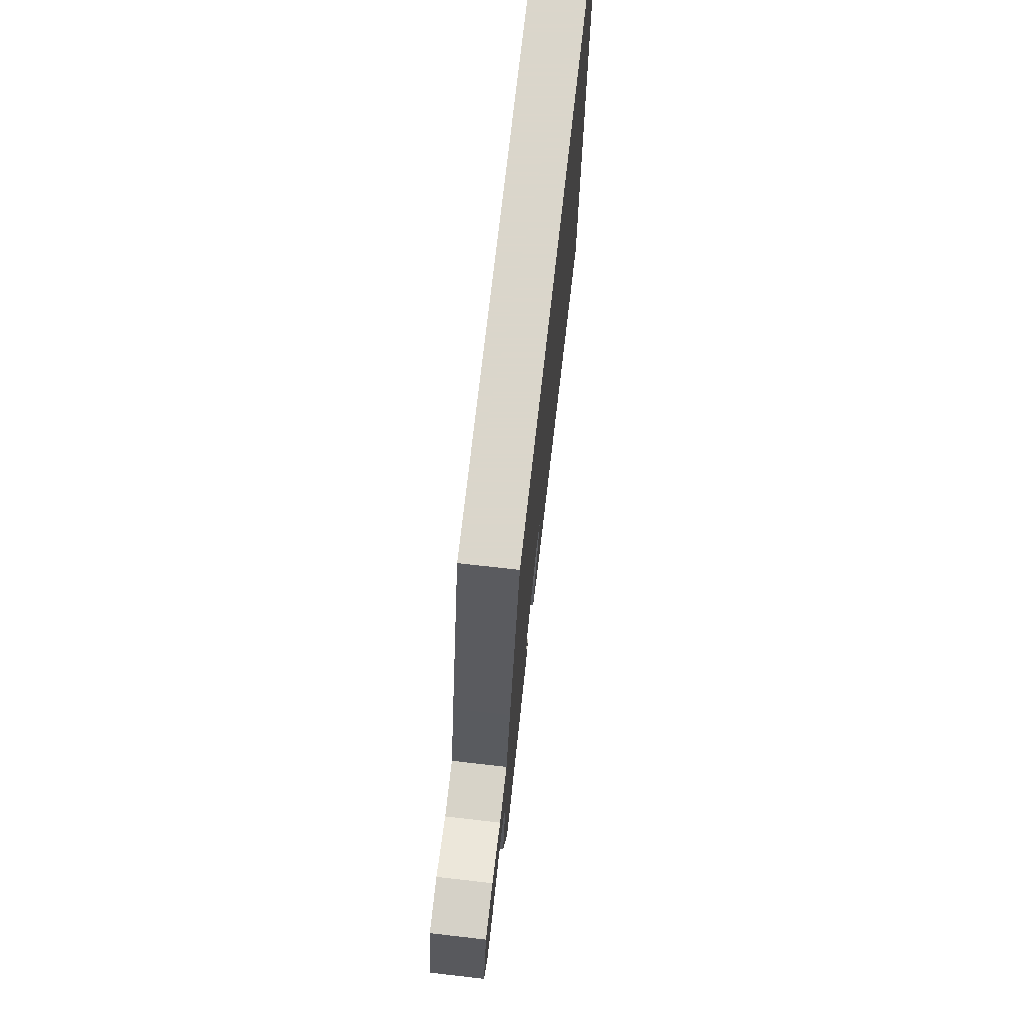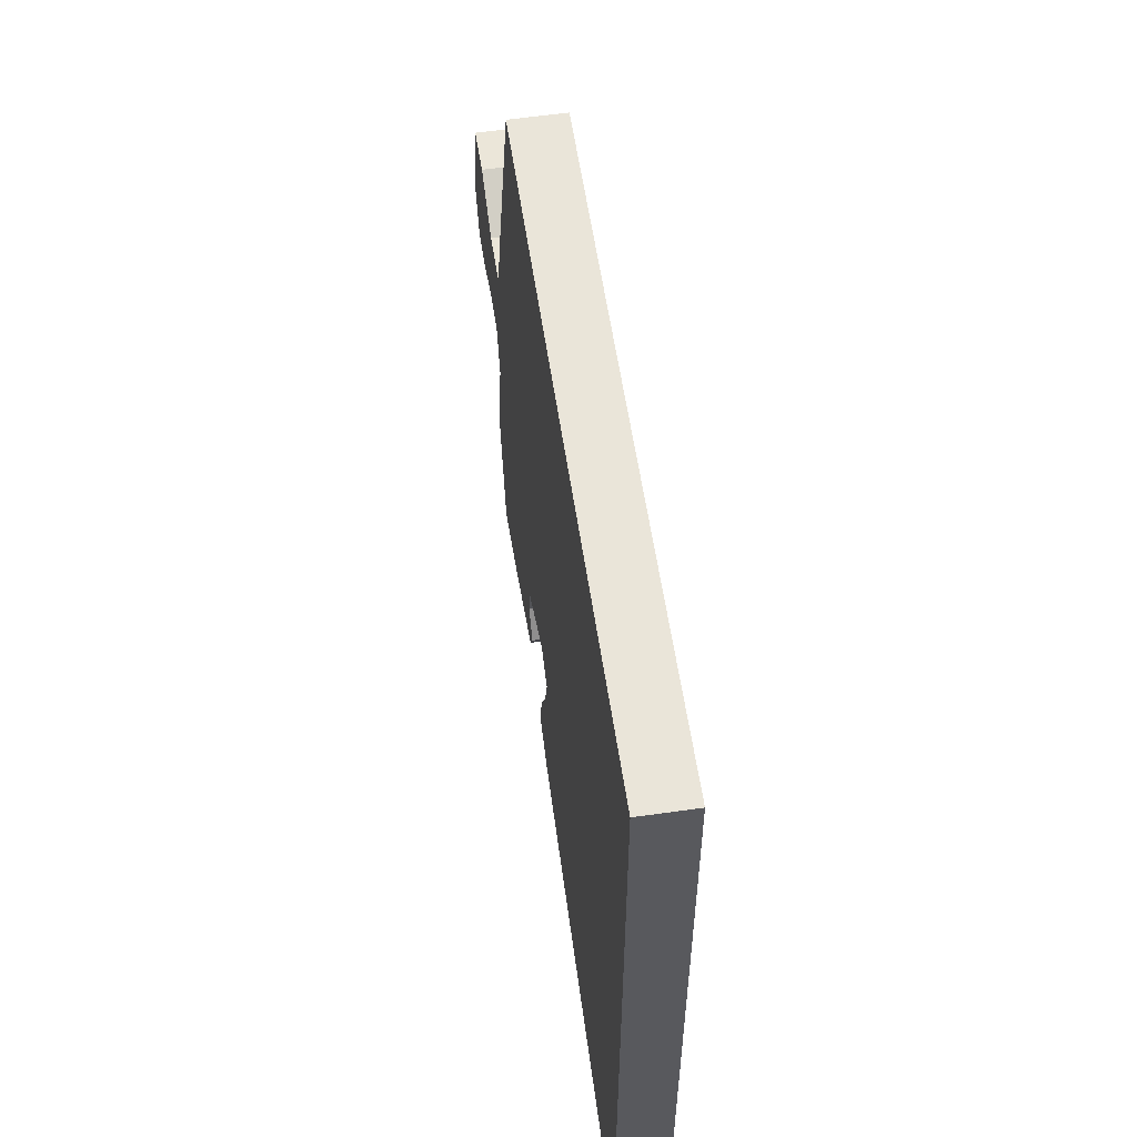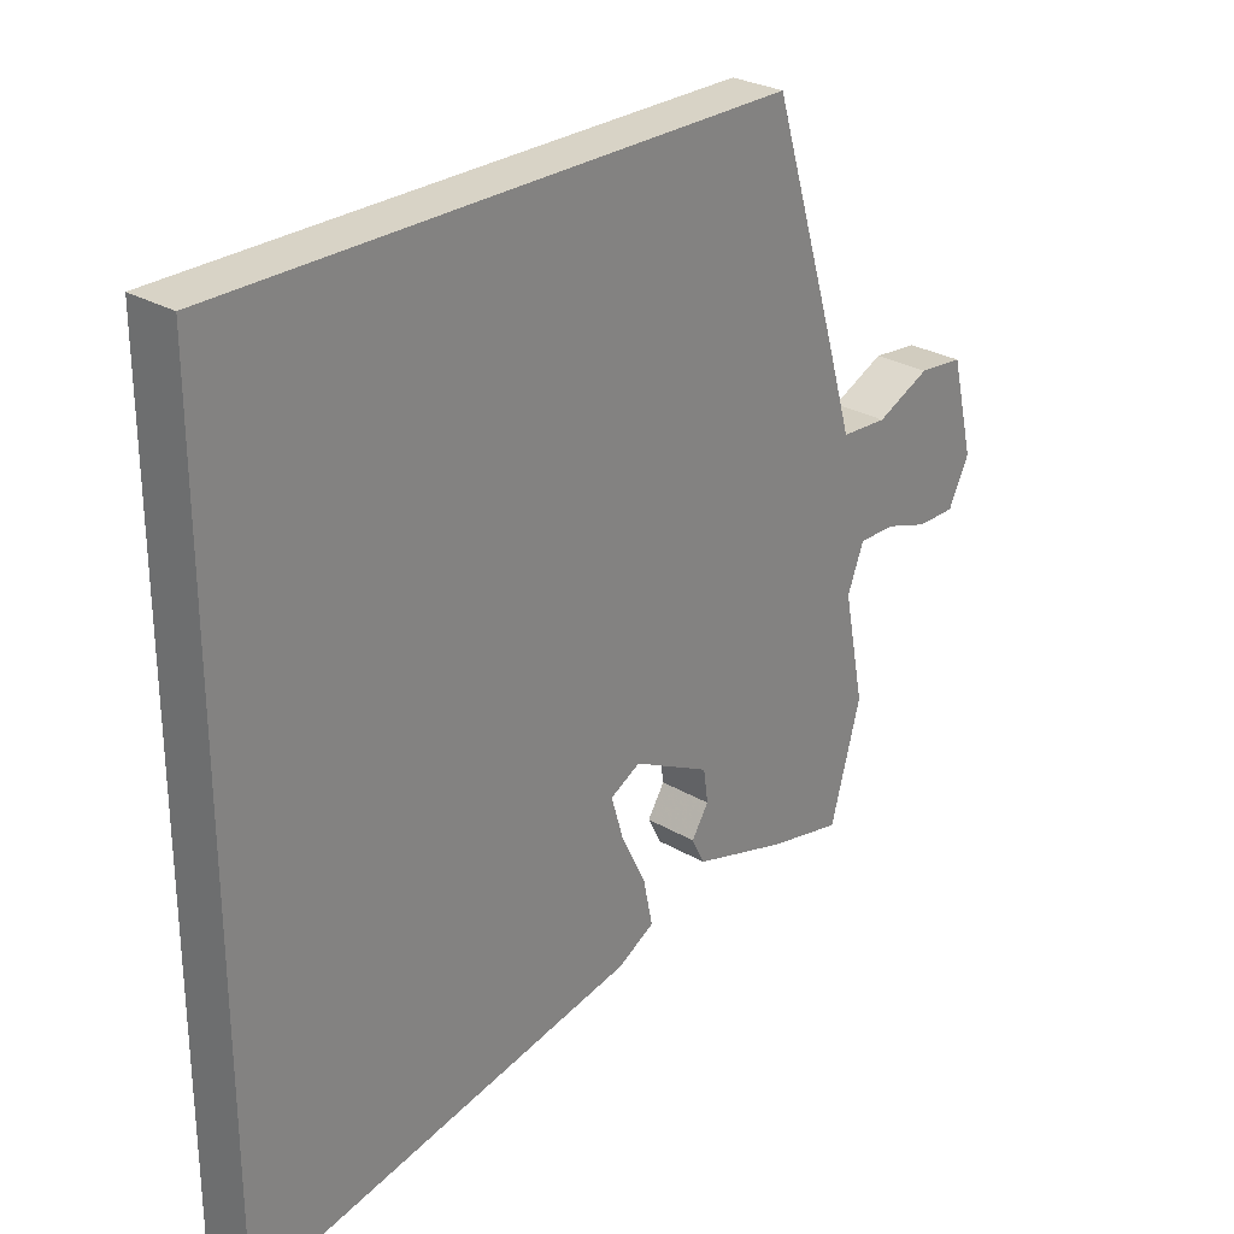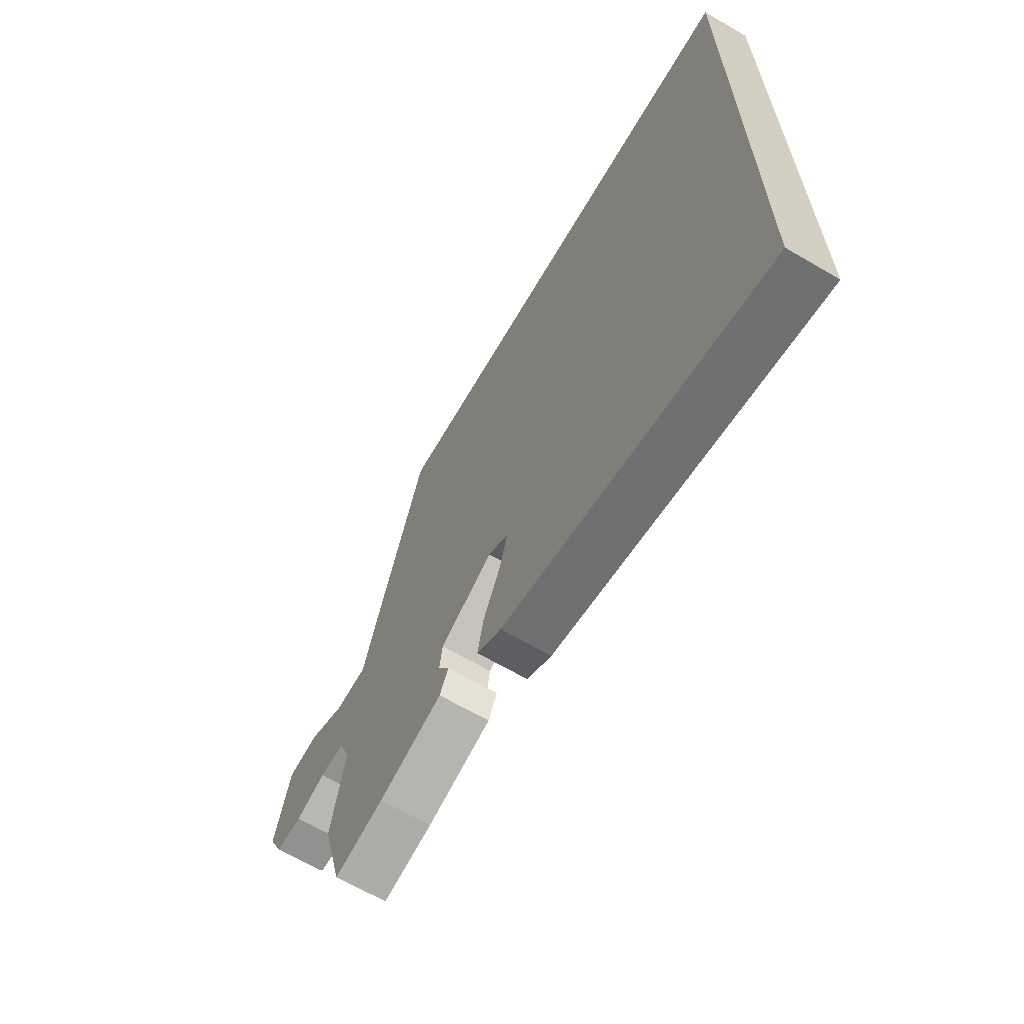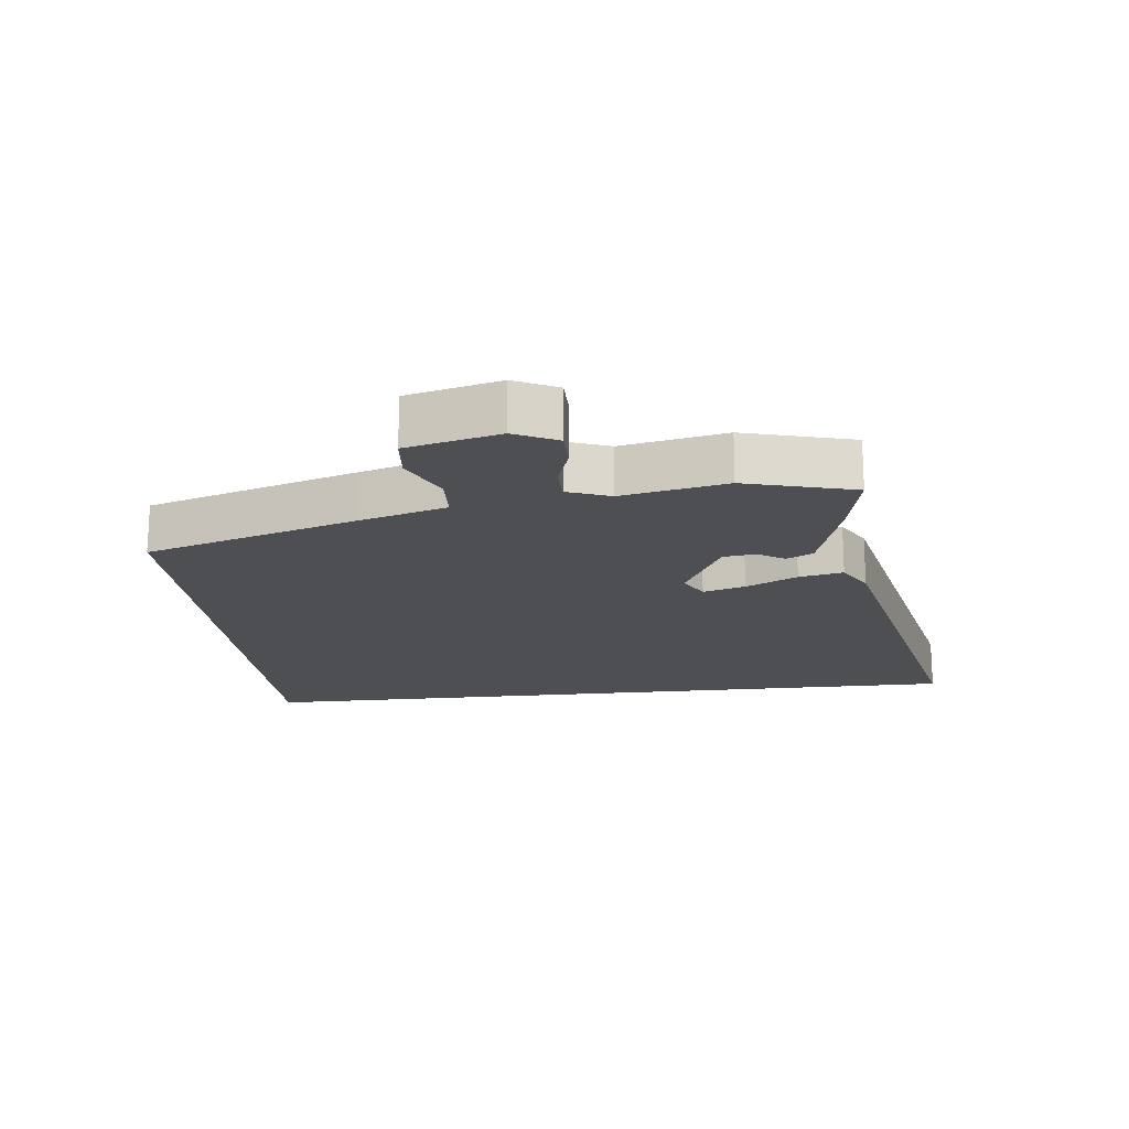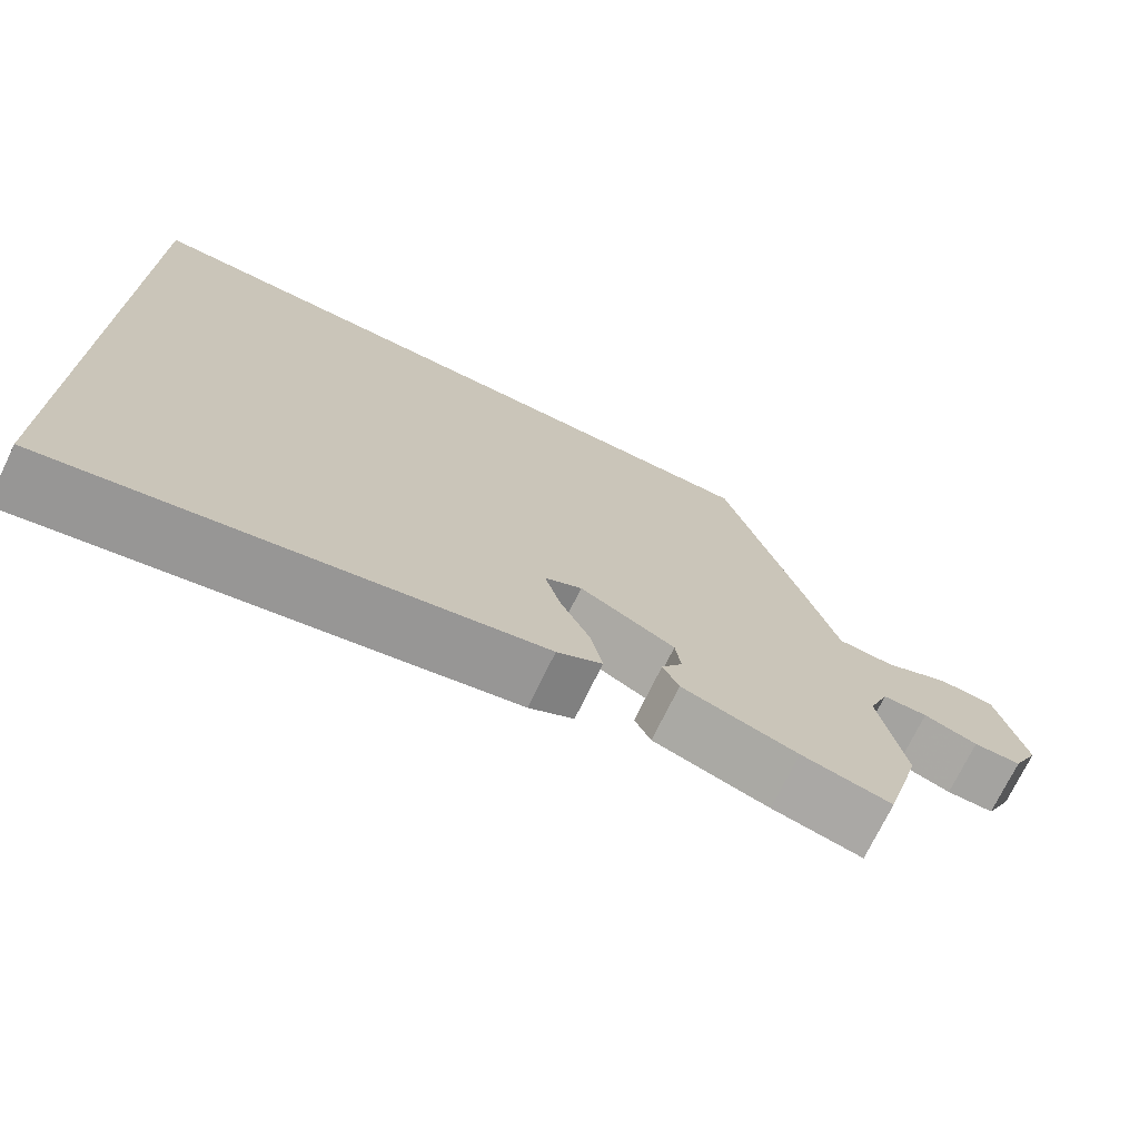
<metadata>
{"format":"obj","ext":"obj","renderer":"f3d","projection":"perspective","resolution":1024,"background":"white","views":[{"elev":73.7,"azim":96.5,"up":"+Z"},{"elev":58.0,"azim":-98.4,"up":"+Z"},{"elev":27.9,"azim":-48.2,"up":"+Z"},{"elev":-65.9,"azim":-120.4,"up":"+Z"},{"elev":-18.0,"azim":96.6,"up":"+Y"},{"elev":-72.8,"azim":-25.9,"up":"+Z"}]}
</metadata>
<code>
v 0.545 0.07 -0.336
v 0.499 0.07 -0.502
v 0.387 0.07 -0.478
v 0.243 0.07 -0.435
v 0.223 0.07 -0.395
v 0.249 0.07 -0.354
v 0.242 0.07 -0.305
v 0.124 0.07 -0.244
v 0.078 0.07 -0.269
v 0.097 0.07 -0.333
v 0.135 0.07 -0.411
v 0.149 0.07 -0.478
v 0.093 0.07 -0.51
v -0.5 0.07 -0.633
v -0.5 0.07 0.5
v 0.356 0.07 0.5
v 0.455 0.07 0.18
v 0.495 0.07 0.045
v 0.566 0.07 0.041
v 0.648 0.07 0.079
v 0.717 0.07 0.072
v 0.752 0.07 -0.069
v 0.72 0.07 -0.134
v 0.661 0.07 -0.134
v 0.594 0.07 -0.112
v 0.538 0.07 -0.112
v 0.513 0.07 -0.177
v 0.545 0 -0.336
v 0.499 0 -0.502
v 0.387 0 -0.478
v 0.243 0 -0.435
v 0.223 0 -0.395
v 0.249 0 -0.354
v 0.242 0 -0.305
v 0.124 0 -0.244
v 0.078 0 -0.269
v 0.097 0 -0.333
v 0.135 0 -0.411
v 0.149 0 -0.478
v 0.093 0 -0.51
v -0.5 0 -0.633
v -0.5 0 0.5
v 0.356 0 0.5
v 0.455 0 0.18
v 0.495 0 0.045
v 0.566 0 0.041
v 0.648 0 0.079
v 0.717 0 0.072
v 0.752 0 -0.069
v 0.72 0 -0.134
v 0.661 0 -0.134
v 0.594 0 -0.112
v 0.538 0 -0.112
v 0.513 0 -0.177
f 22 23 24 25
f 22 25 26
f 19 20 21 22
f 18 19 22 26
f 17 18 26 27
f 15 16 17 27
f 10 11 12 13
f 9 10 13 14
f 3 4 5 6
f 3 6 7
f 2 3 7
f 1 2 7
f 27 1 7 8
f 9 14 15
f 8 9 15
f 8 15 27
f 52 51 50 49
f 53 52 49
f 49 48 47 46
f 53 49 46 45
f 54 53 45 44
f 54 44 43 42
f 40 39 38 37
f 41 40 37 36
f 33 32 31 30
f 34 33 30
f 34 30 29
f 34 29 28
f 35 34 28 54
f 42 41 36
f 42 36 35
f 54 42 35
f 1 28 29 2
f 2 29 30 3
f 3 30 31 4
f 4 31 32 5
f 5 32 33 6
f 6 33 34 7
f 7 34 35 8
f 8 35 36 9
f 9 36 37 10
f 10 37 38 11
f 11 38 39 12
f 12 39 40 13
f 13 40 41 14
f 14 41 42 15
f 15 42 43 16
f 16 43 44 17
f 17 44 45 18
f 18 45 46 19
f 19 46 47 20
f 20 47 48 21
f 21 48 49 22
f 22 49 50 23
f 23 50 51 24
f 24 51 52 25
f 25 52 53 26
f 26 53 54 27
f 27 54 28 1

</code>
